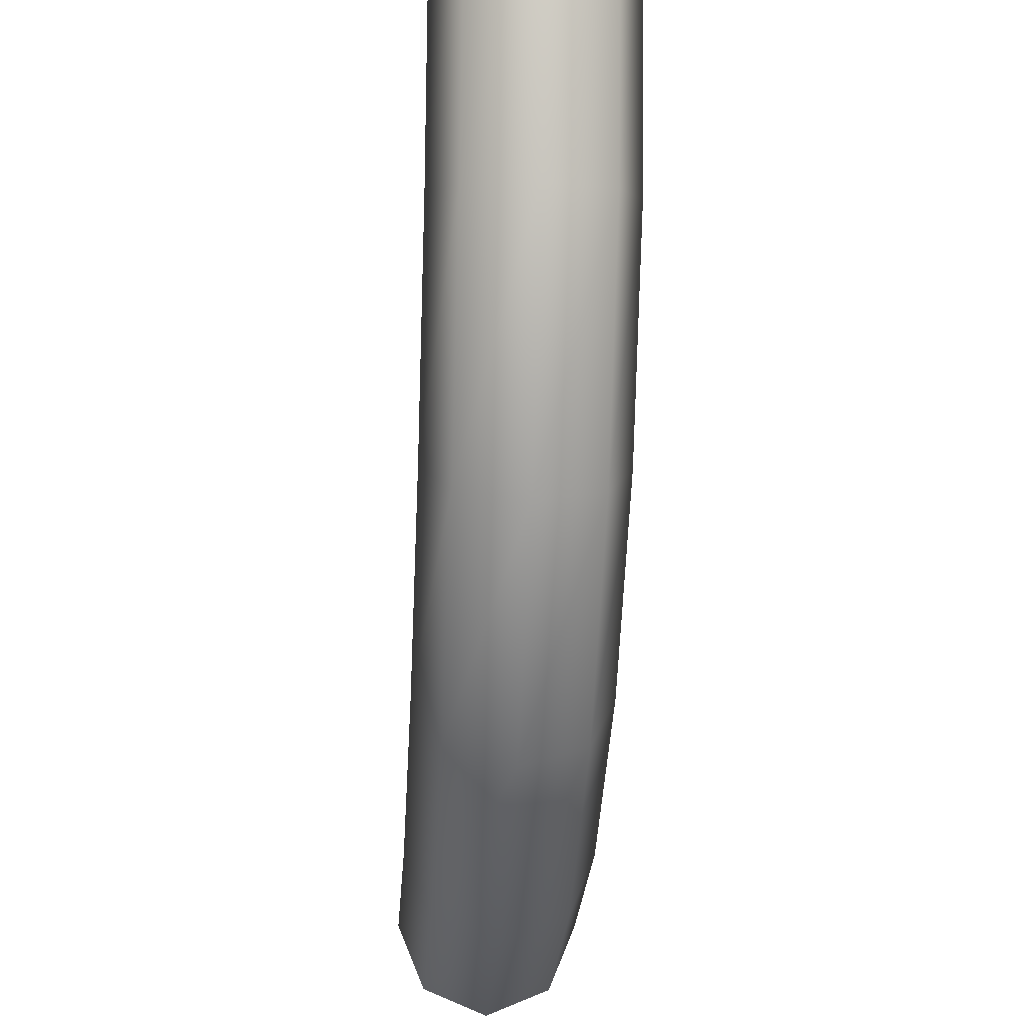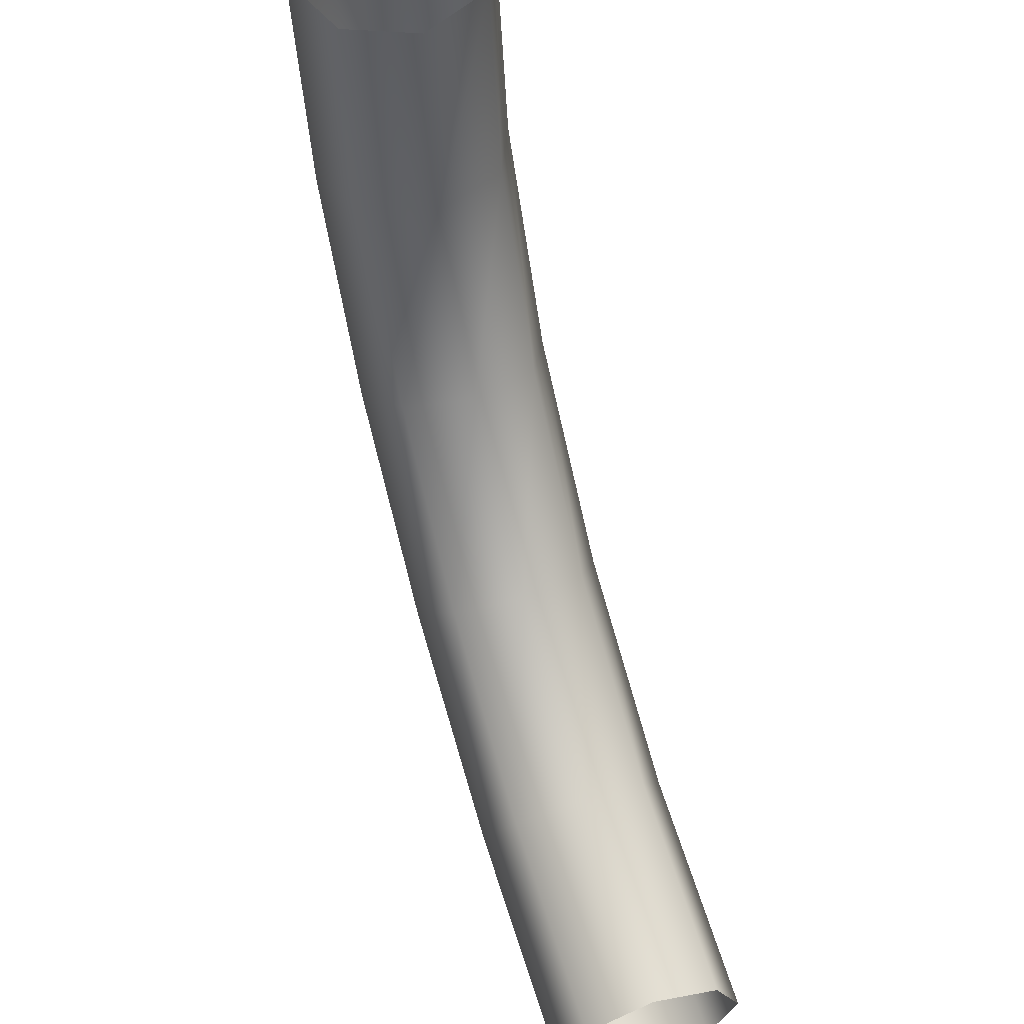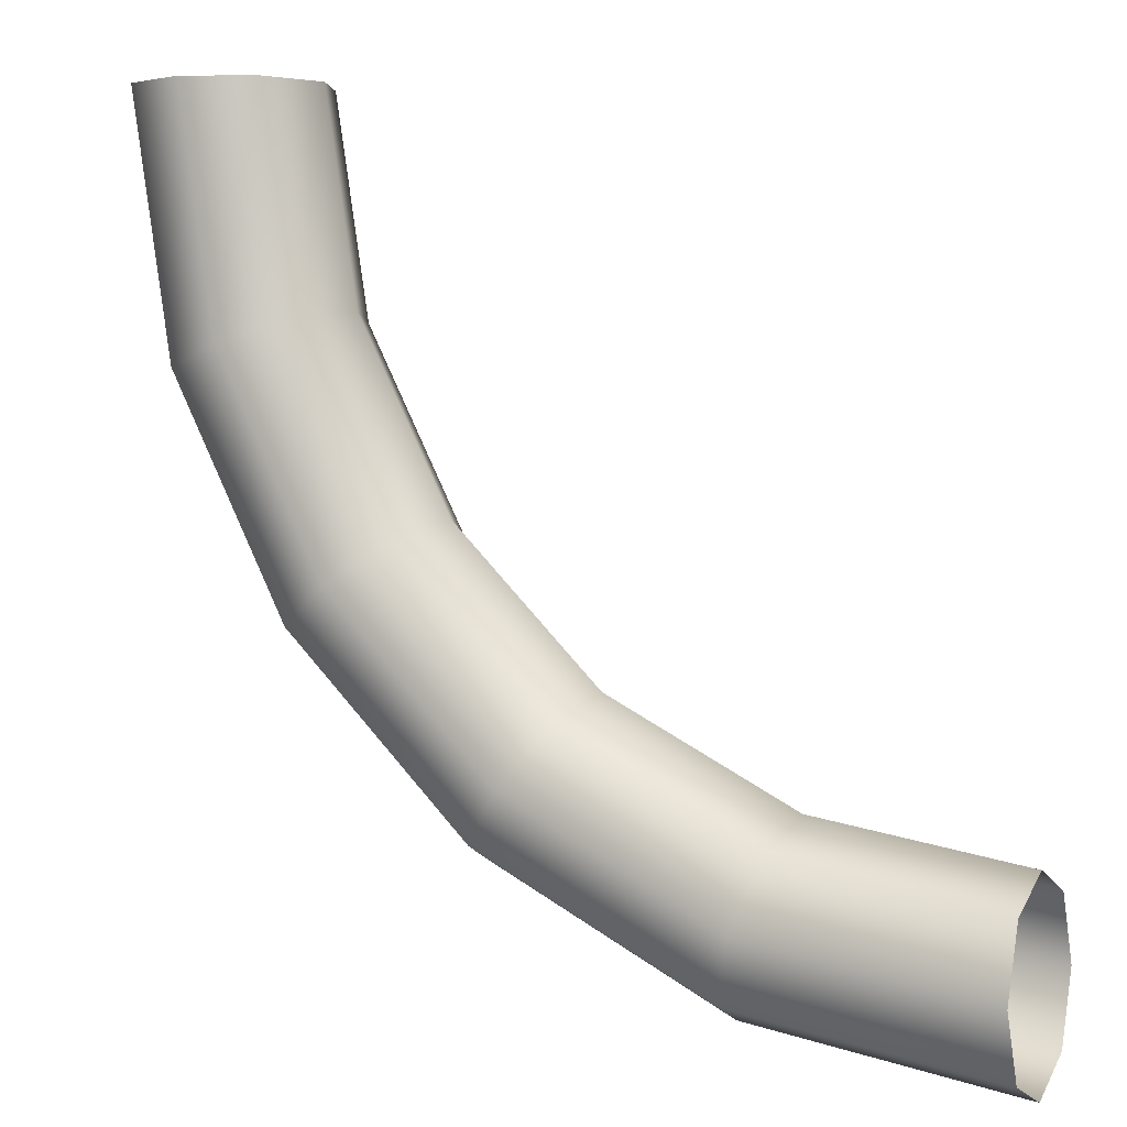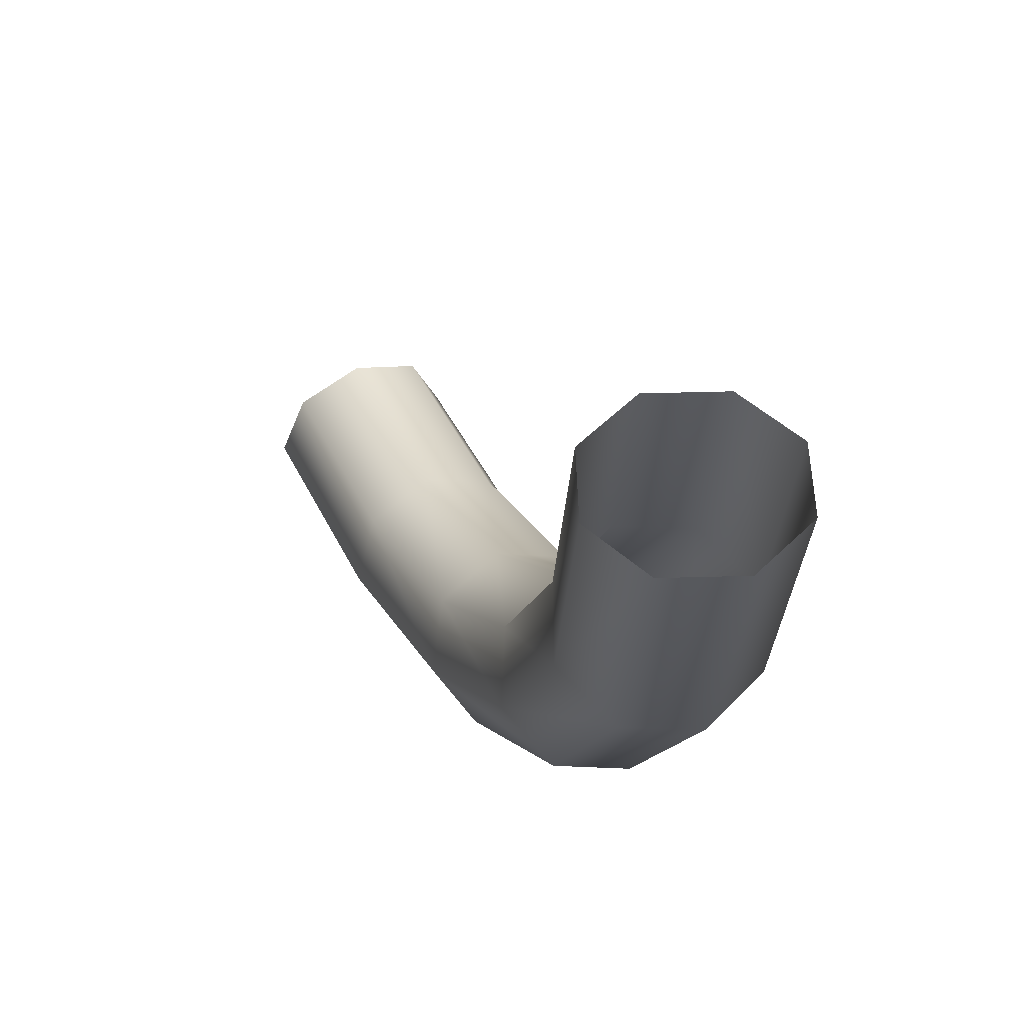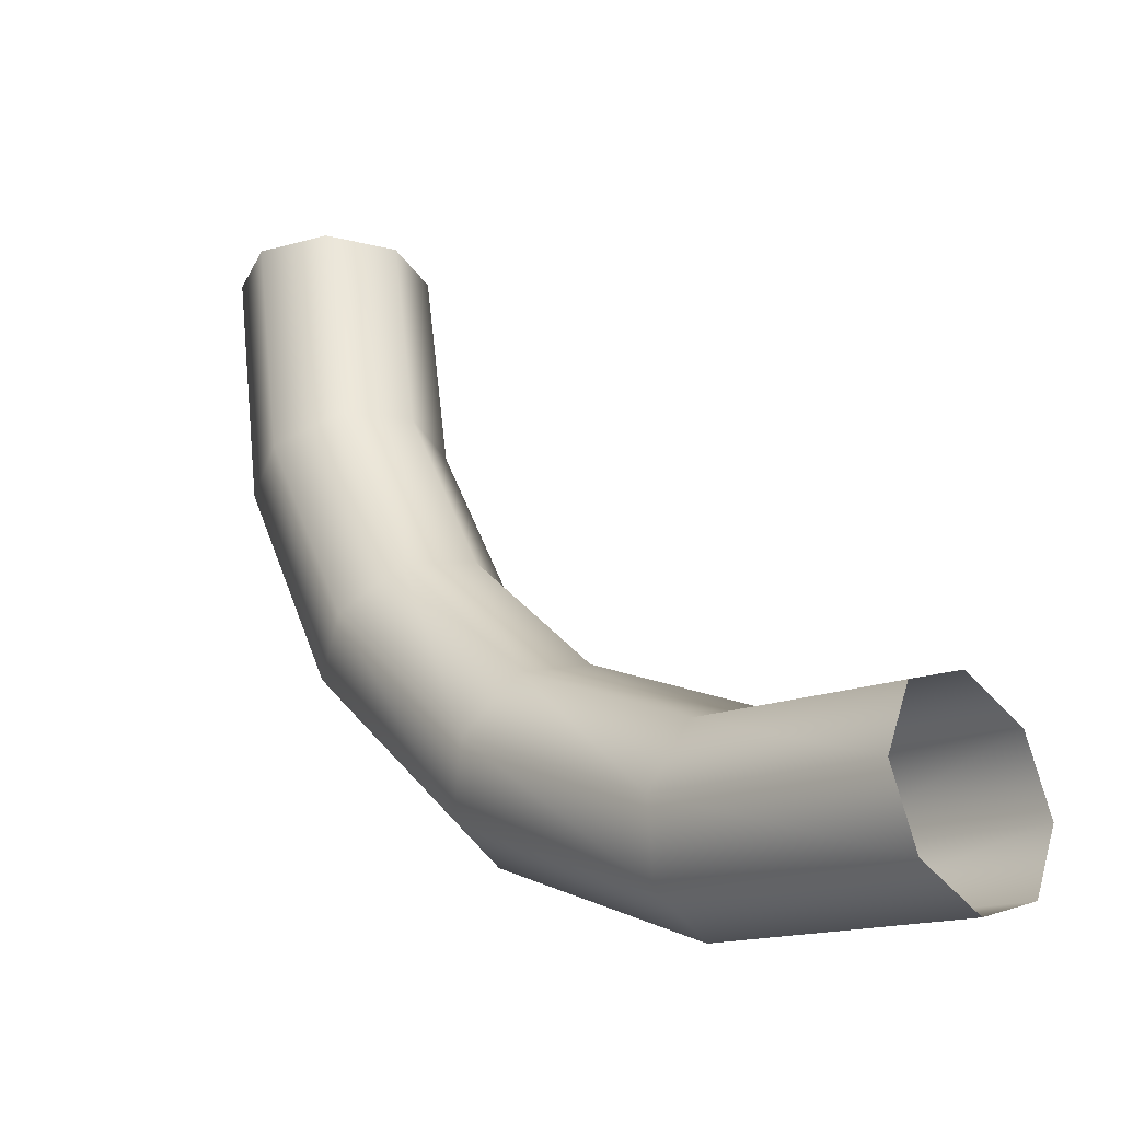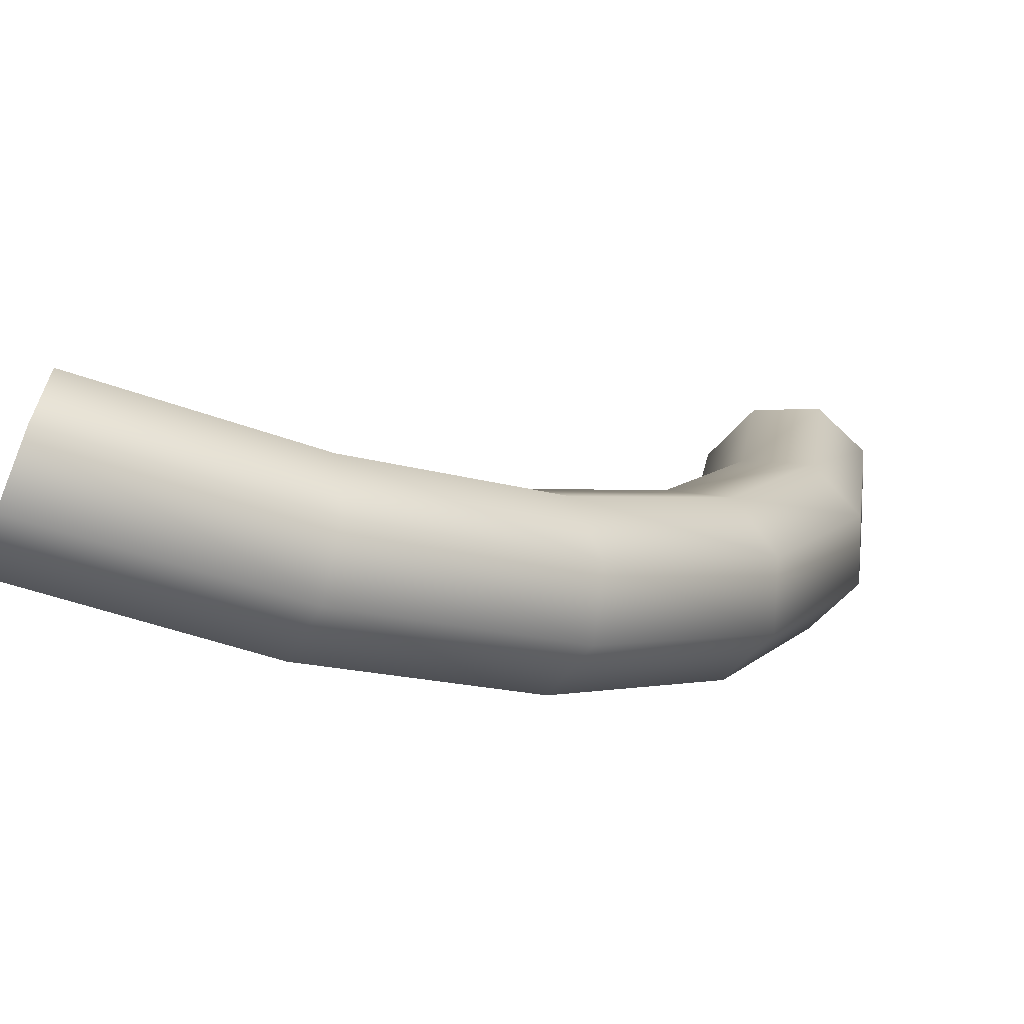
<metadata>
{"format":"obj","ext":"obj","renderer":"f3d","projection":"perspective","resolution":1024,"background":"white","views":[{"elev":-17.9,"azim":-93.7,"up":"+Y"},{"elev":60.3,"azim":71.5,"up":"+Y"},{"elev":3.2,"azim":25.5,"up":"+Y"},{"elev":52.2,"azim":-114.2,"up":"+Y"},{"elev":-25.8,"azim":46.1,"up":"+Y"},{"elev":-70.2,"azim":159.0,"up":"+Y"}]}
</metadata>
<code>
v -17.78 20.32 -2.5e-05
v -18.52 20.32 -1.796
v -16.91 14.83 -2.5e-05
v -18.52 20.32 -1.796
v -17.62 14.6 -1.796
v -16.91 14.83 -2.5e-05
v -16.91 14.83 -2.5e-05
v -17.62 14.6 -1.796
v -14.38 9.869 -2.5e-05
v -17.62 14.6 -1.796
v -14.99 9.432 -1.796
v -14.38 9.869 -2.5e-05
v -14.38 9.869 -2.5e-05
v -14.99 9.432 -1.796
v -10.45 5.936 -2.5e-05
v -14.99 9.432 -1.796
v -10.89 5.334 -1.796
v -10.45 5.936 -2.5e-05
v -10.45 5.936 -2.5e-05
v -10.89 5.334 -1.796
v -5.494 3.41 -2.5e-05
v -18.52 20.32 -1.796
v -20.32 20.32 -2.54
v -17.62 14.6 -1.796
v -20.32 20.32 -2.54
v -19.33 14.04 -2.54
v -17.62 14.6 -1.796
v -17.62 14.6 -1.796
v -19.33 14.04 -2.54
v -14.99 9.432 -1.796
v -19.33 14.04 -2.54
v -16.44 8.376 -2.54
v -14.99 9.432 -1.796
v -14.99 9.432 -1.796
v -16.44 8.376 -2.54
v -10.89 5.334 -1.796
v -16.44 8.376 -2.54
v -11.94 3.881 -2.54
v -10.89 5.334 -1.796
v -10.89 5.334 -1.796
v -11.94 3.881 -2.54
v -5.724 2.703 -1.796
v -10.89 5.334 -1.796
v -5.724 2.703 -1.796
v -5.494 3.41 -2.5e-05
v -5.494 3.41 -2.5e-05
v -5.724 2.703 -1.796
v -3e-06 2.54 -2.5e-05
v -5.724 2.703 -1.796
v -3e-06 1.796 -1.796
v -3e-06 2.54 -2.5e-05
v -20.32 20.32 -2.54
v -22.12 20.32 -1.796
v -19.33 14.04 -2.54
v -22.12 20.32 -1.796
v -21.03 13.49 -1.796
v -19.33 14.04 -2.54
v -19.33 14.04 -2.54
v -21.03 13.49 -1.796
v -16.44 8.376 -2.54
v -21.03 13.49 -1.796
v -17.89 7.32 -1.796
v -16.44 8.376 -2.54
v -16.44 8.376 -2.54
v -17.89 7.32 -1.796
v -11.94 3.881 -2.54
v -17.89 7.32 -1.796
v -13 2.428 -1.796
v -11.94 3.881 -2.54
v -11.94 3.881 -2.54
v -13 2.428 -1.796
v -6.279 0.9945 -2.54
v -11.94 3.881 -2.54
v -6.279 0.9945 -2.54
v -5.724 2.703 -1.796
v -5.724 2.703 -1.796
v -6.279 0.9945 -2.54
v -3e-06 1.796 -1.796
v -6.279 0.9945 -2.54
v -3e-06 0 -2.54
v -3e-06 1.796 -1.796
v -6.279 0.9945 -2.54
v -6.834 -0.7136 -1.796
v -3e-06 0 -2.54
v -6.834 -0.7136 -1.796
v -3e-06 -1.796 -1.796
v -3e-06 0 -2.54
v -22.12 20.32 -1.796
v -22.86 20.32 -2.5e-05
v -21.03 13.49 -1.796
v -22.86 20.32 -2.5e-05
v -21.74 13.26 -2.5e-05
v -21.03 13.49 -1.796
v -21.03 13.49 -1.796
v -21.74 13.26 -2.5e-05
v -17.89 7.32 -1.796
v -21.74 13.26 -2.5e-05
v -18.49 6.883 -2.5e-05
v -17.89 7.32 -1.796
v -17.89 7.32 -1.796
v -18.49 6.883 -2.5e-05
v -13 2.428 -1.796
v -18.49 6.883 -2.5e-05
v -13.44 1.826 -2.5e-05
v -13 2.428 -1.796
v -13 2.428 -1.796
v -13.44 1.826 -2.5e-05
v -6.834 -0.7136 -1.796
v -13 2.428 -1.796
v -6.834 -0.7136 -1.796
v -6.279 0.9945 -2.54
v -22.86 20.32 -2.5e-05
v -22.12 20.32 1.796
v -21.74 13.26 -2.5e-05
v -22.12 20.32 1.796
v -21.03 13.49 1.796
v -21.74 13.26 -2.5e-05
v -21.74 13.26 -2.5e-05
v -21.03 13.49 1.796
v -18.49 6.883 -2.5e-05
v -21.03 13.49 1.796
v -17.89 7.32 1.796
v -18.49 6.883 -2.5e-05
v -18.49 6.883 -2.5e-05
v -17.89 7.32 1.796
v -13.44 1.826 -2.5e-05
v -17.89 7.32 1.796
v -13 2.428 1.796
v -13.44 1.826 -2.5e-05
v -13.44 1.826 -2.5e-05
v -13 2.428 1.796
v -7.064 -1.421 -2.5e-05
v -13.44 1.826 -2.5e-05
v -7.064 -1.421 -2.5e-05
v -6.834 -0.7136 -1.796
v -6.834 -0.7136 -1.796
v -7.064 -1.421 -2.5e-05
v -3e-06 -1.796 -1.796
v -7.064 -1.421 -2.5e-05
v -3e-06 -2.54 -2.5e-05
v -3e-06 -1.796 -1.796
v -7.064 -1.421 -2.5e-05
v -6.834 -0.7136 1.796
v -3e-06 -2.54 -2.5e-05
v -6.834 -0.7136 1.796
v -3e-06 -1.796 1.796
v -3e-06 -2.54 -2.5e-05
v -22.12 20.32 1.796
v -20.32 20.32 2.54
v -21.03 13.49 1.796
v -20.32 20.32 2.54
v -19.33 14.04 2.54
v -21.03 13.49 1.796
v -21.03 13.49 1.796
v -19.33 14.04 2.54
v -17.89 7.32 1.796
v -19.33 14.04 2.54
v -16.44 8.376 2.54
v -17.89 7.32 1.796
v -17.89 7.32 1.796
v -16.44 8.376 2.54
v -13 2.428 1.796
v -16.44 8.376 2.54
v -11.94 3.881 2.54
v -13 2.428 1.796
v -13 2.428 1.796
v -11.94 3.881 2.54
v -6.834 -0.7136 1.796
v -13 2.428 1.796
v -6.834 -0.7136 1.796
v -7.064 -1.421 -2.5e-05
v -20.32 20.32 2.54
v -18.52 20.32 1.796
v -19.33 14.04 2.54
v -18.52 20.32 1.796
v -17.62 14.6 1.796
v -19.33 14.04 2.54
v -19.33 14.04 2.54
v -17.62 14.6 1.796
v -16.44 8.376 2.54
v -17.62 14.6 1.796
v -14.99 9.432 1.796
v -16.44 8.376 2.54
v -16.44 8.376 2.54
v -14.99 9.432 1.796
v -11.94 3.881 2.54
v -14.99 9.432 1.796
v -10.89 5.334 1.796
v -11.94 3.881 2.54
v -11.94 3.881 2.54
v -10.89 5.334 1.796
v -6.279 0.9945 2.54
v -11.94 3.881 2.54
v -6.279 0.9945 2.54
v -6.834 -0.7136 1.796
v -6.834 -0.7136 1.796
v -6.279 0.9945 2.54
v -3e-06 -1.796 1.796
v -6.279 0.9945 2.54
v -3e-06 0 2.54
v -3e-06 -1.796 1.796
v -6.279 0.9945 2.54
v -5.724 2.703 1.796
v -3e-06 0 2.54
v -5.724 2.703 1.796
v -3e-06 1.796 1.796
v -3e-06 0 2.54
v -18.52 20.32 1.796
v -17.78 20.32 -2.5e-05
v -17.62 14.6 1.796
v -17.78 20.32 -2.5e-05
v -16.91 14.83 -2.5e-05
v -17.62 14.6 1.796
v -17.62 14.6 1.796
v -16.91 14.83 -2.5e-05
v -14.99 9.432 1.796
v -16.91 14.83 -2.5e-05
v -14.38 9.869 -2.5e-05
v -14.99 9.432 1.796
v -14.99 9.432 1.796
v -14.38 9.869 -2.5e-05
v -10.89 5.334 1.796
v -14.38 9.869 -2.5e-05
v -10.45 5.936 -2.5e-05
v -10.89 5.334 1.796
v -10.89 5.334 1.796
v -10.45 5.936 -2.5e-05
v -5.724 2.703 1.796
v -10.89 5.334 1.796
v -5.724 2.703 1.796
v -6.279 0.9945 2.54
v -10.45 5.936 -2.5e-05
v -5.494 3.41 -2.5e-05
v -5.724 2.703 1.796
v -5.724 2.703 1.796
v -5.494 3.41 -2.5e-05
v -3e-06 1.796 1.796
v -5.494 3.41 -2.5e-05
v -3e-06 2.54 -2.5e-05
v -3e-06 1.796 1.796
g mtl_p6_pipes_garage
f 3 2 1
f 6 5 4
f 9 8 7
f 12 11 10
f 15 14 13
f 18 17 16
f 21 20 19
f 24 23 22
f 27 26 25
f 30 29 28
f 33 32 31
f 36 35 34
f 39 38 37
f 42 41 40
f 45 44 43
f 48 47 46
f 51 50 49
f 54 53 52
f 57 56 55
f 60 59 58
f 63 62 61
f 66 65 64
f 69 68 67
f 72 71 70
f 75 74 73
f 78 77 76
f 81 80 79
f 84 83 82
f 87 86 85
f 90 89 88
f 93 92 91
f 96 95 94
f 99 98 97
f 102 101 100
f 105 104 103
f 108 107 106
f 111 110 109
f 114 113 112
f 117 116 115
f 120 119 118
f 123 122 121
f 126 125 124
f 129 128 127
f 132 131 130
f 135 134 133
f 138 137 136
f 141 140 139
f 144 143 142
f 147 146 145
f 150 149 148
f 153 152 151
f 156 155 154
f 159 158 157
f 162 161 160
f 165 164 163
f 168 167 166
f 171 170 169
f 174 173 172
f 177 176 175
f 180 179 178
f 183 182 181
f 186 185 184
f 189 188 187
f 192 191 190
f 195 194 193
f 198 197 196
f 201 200 199
f 204 203 202
f 207 206 205
f 210 209 208
f 213 212 211
f 216 215 214
f 219 218 217
f 222 221 220
f 225 224 223
f 228 227 226
f 231 230 229
f 234 233 232
f 237 236 235
f 240 239 238

</code>
